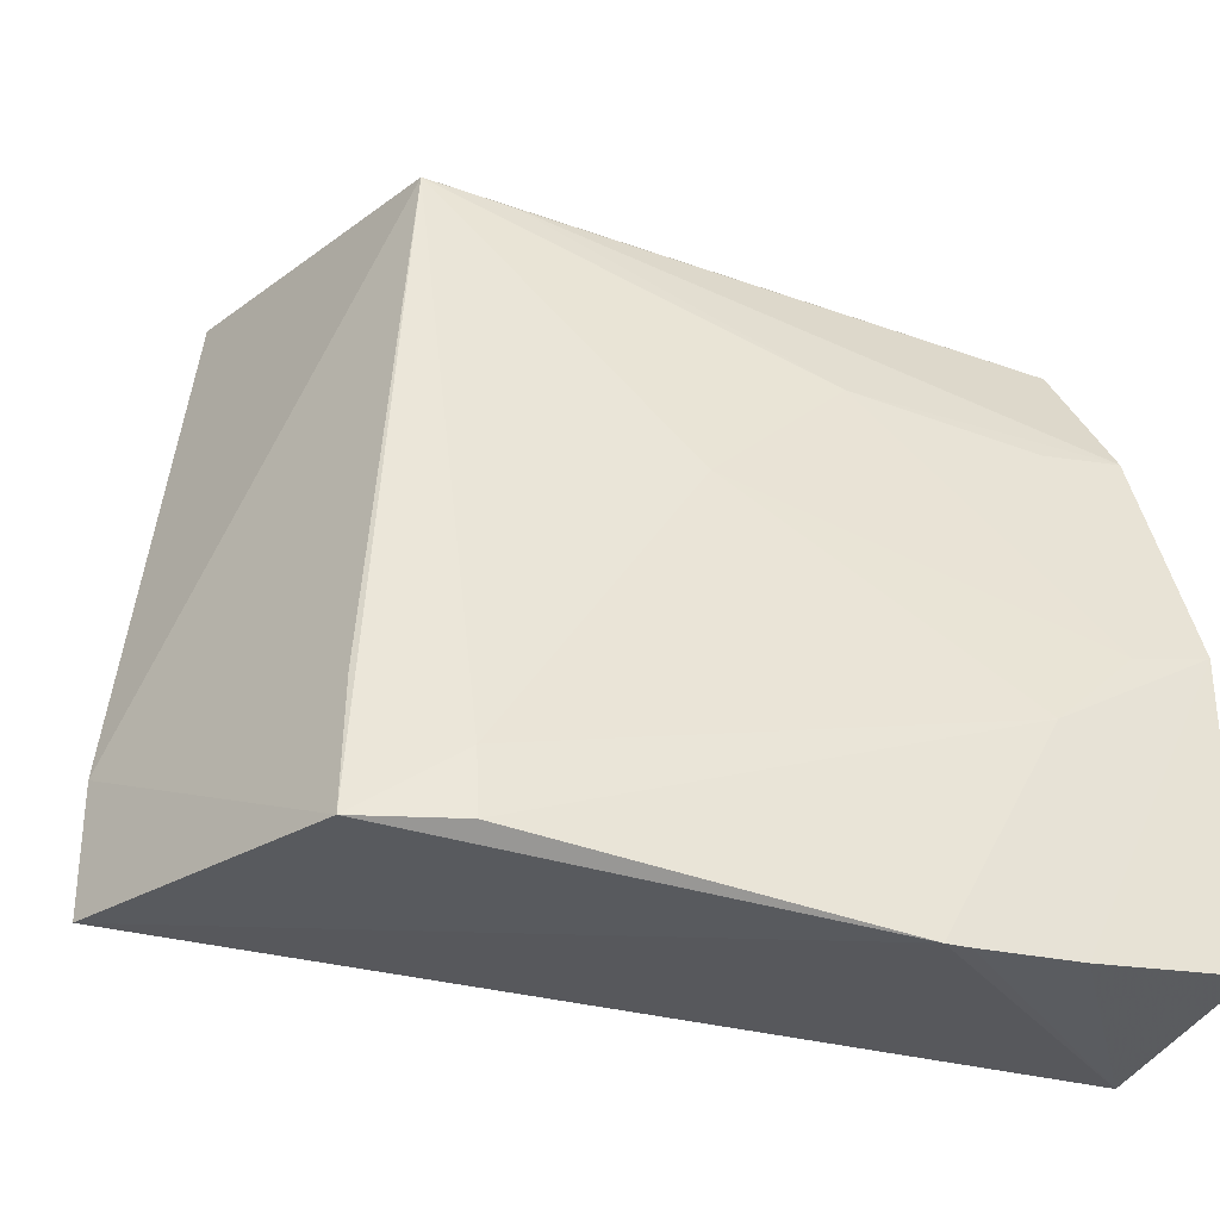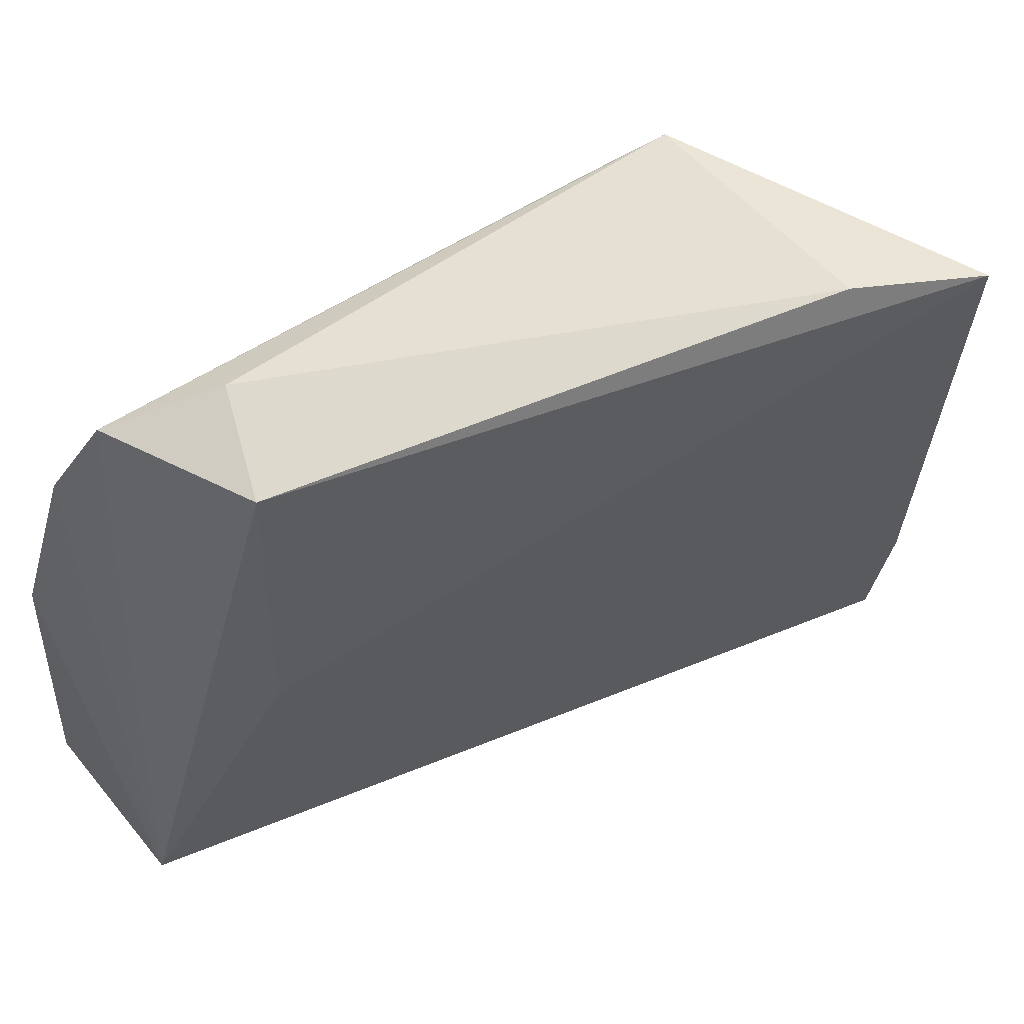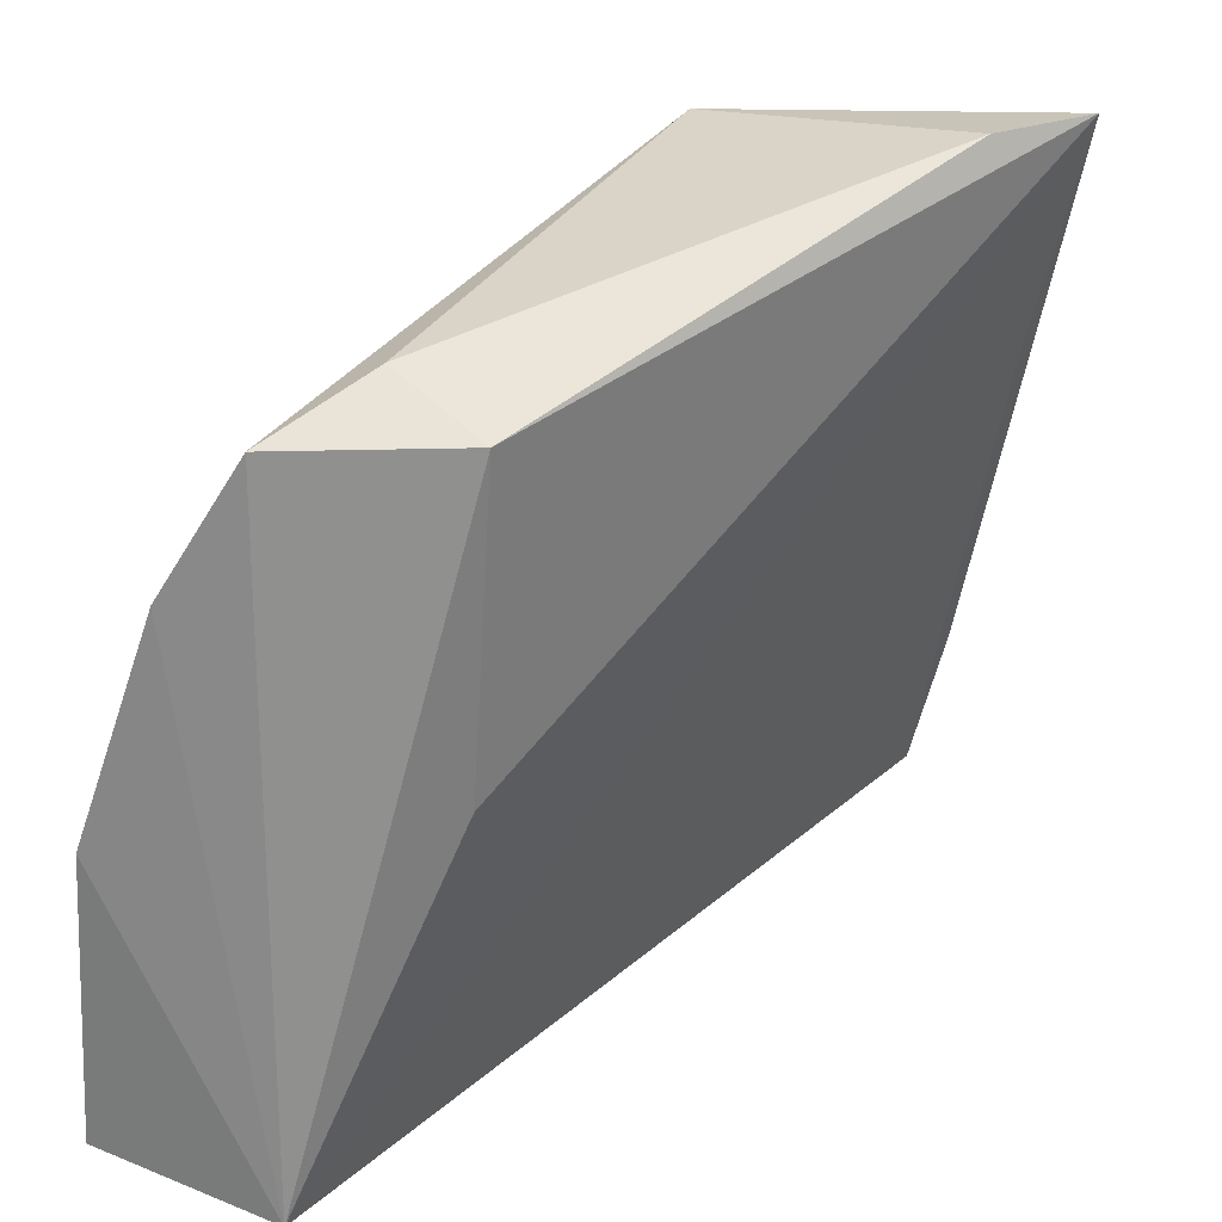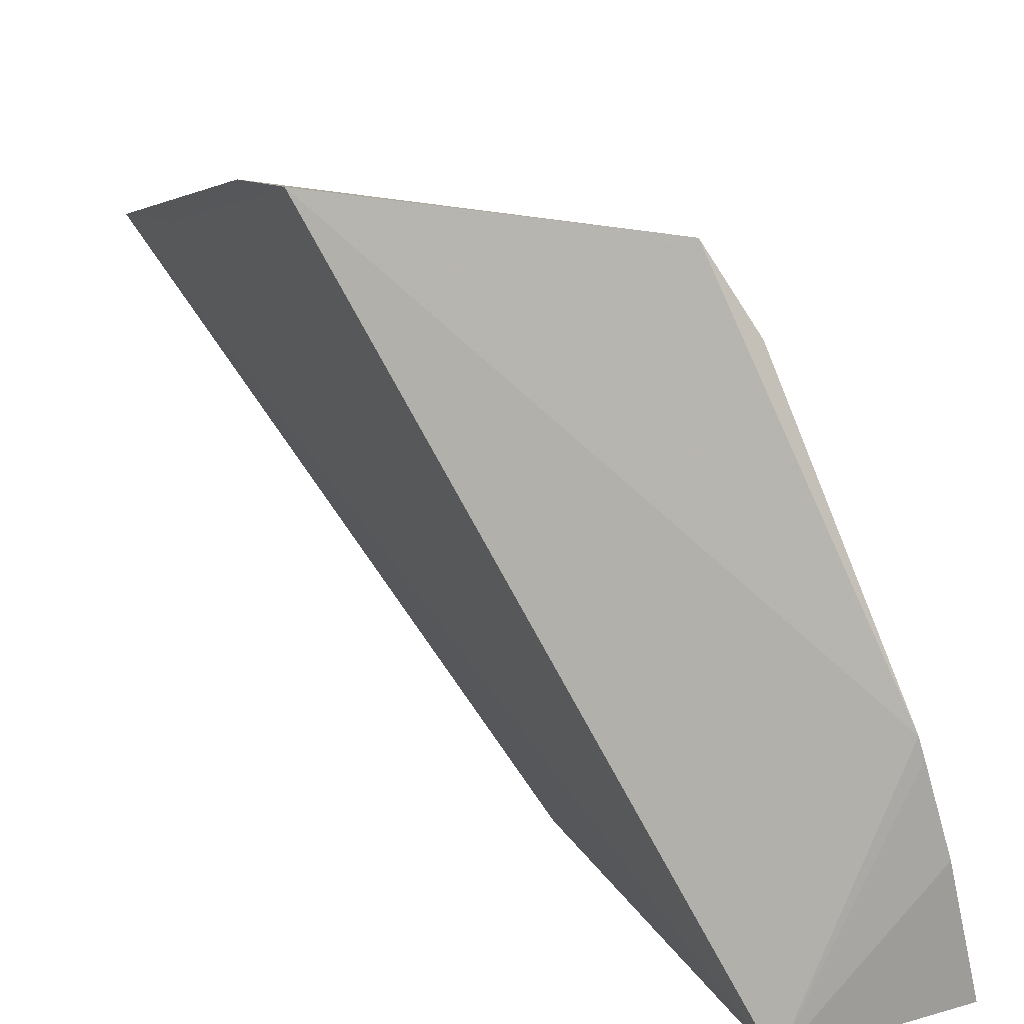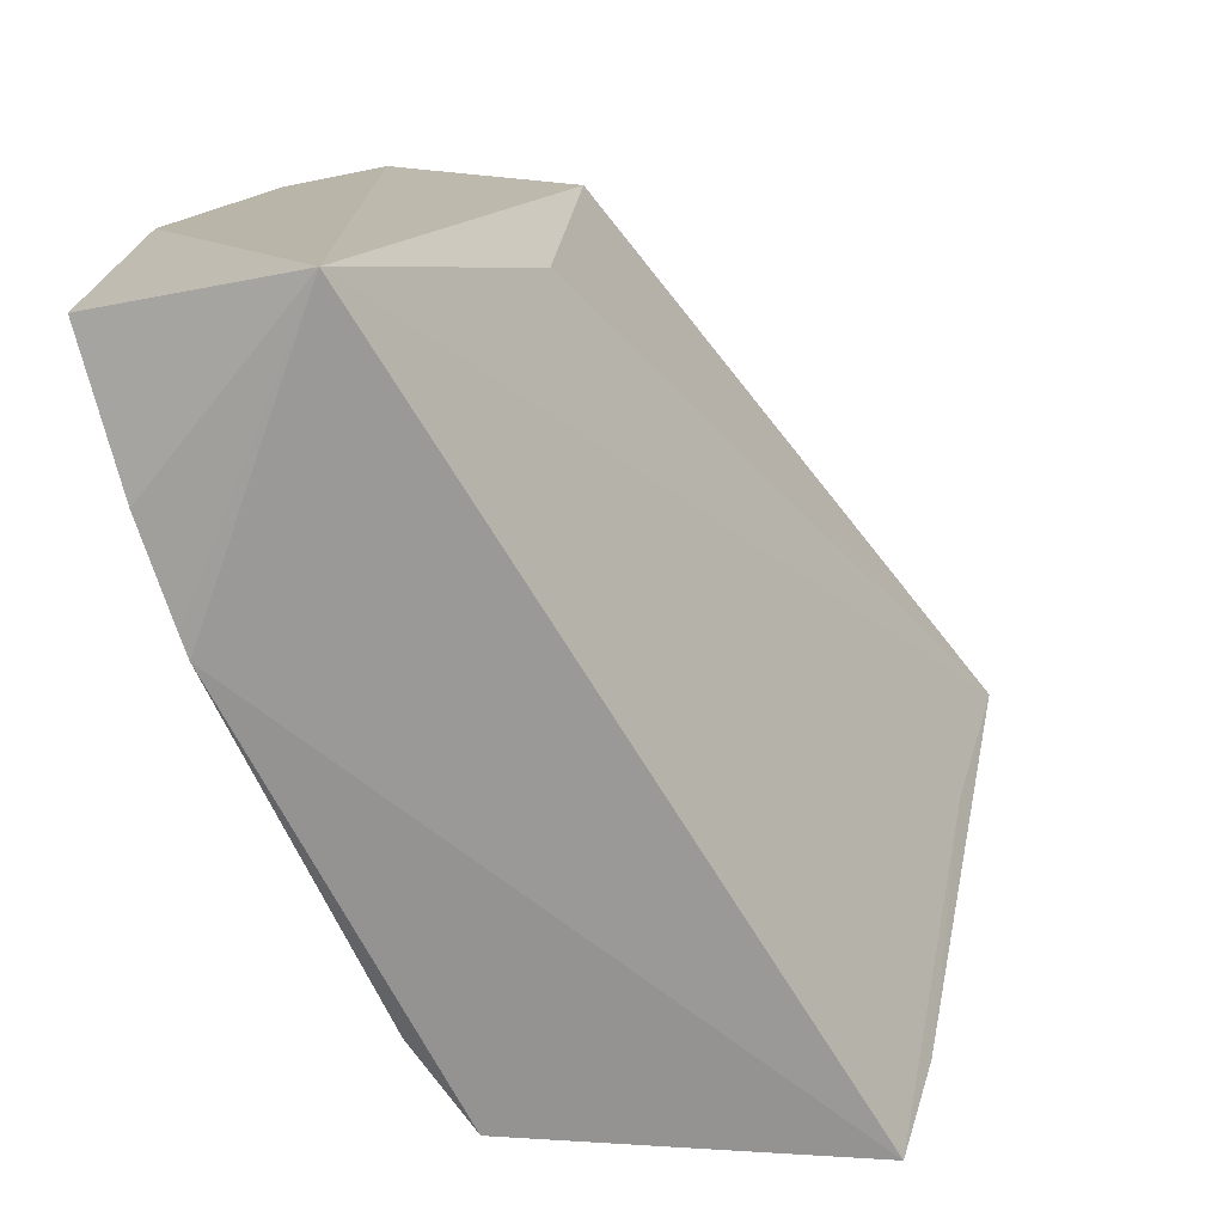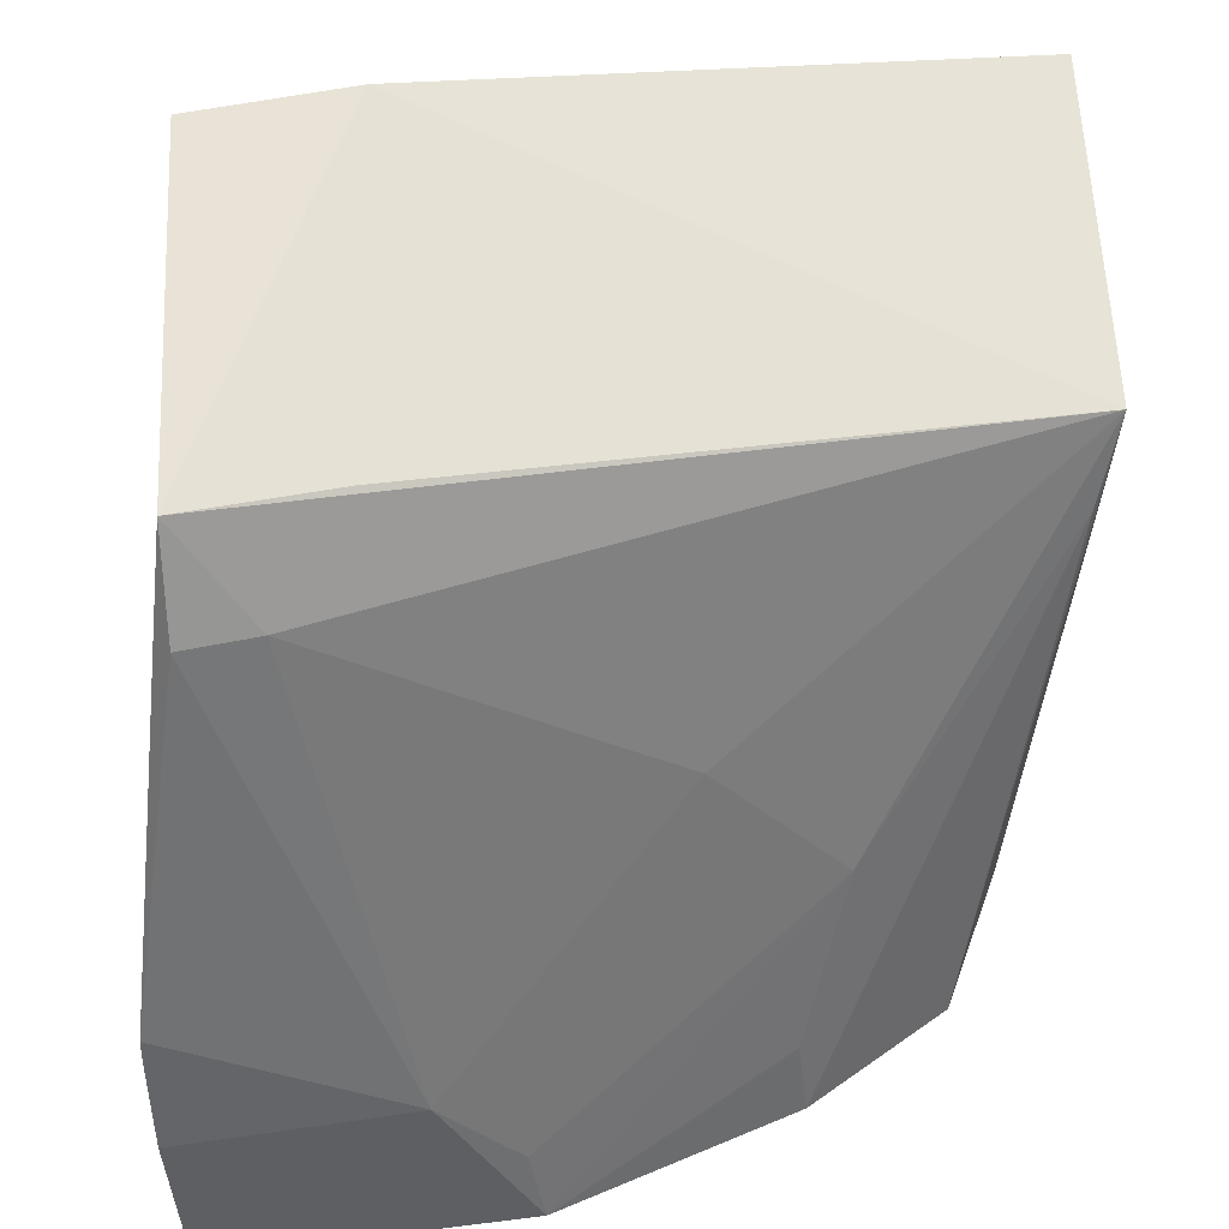
<metadata>
{"format":"obj","ext":"obj","renderer":"f3d","projection":"perspective","resolution":1024,"background":"white","views":[{"elev":-28.5,"azim":-125.8,"up":"+Z"},{"elev":48.2,"azim":41.2,"up":"+Z"},{"elev":25.3,"azim":13.4,"up":"+Z"},{"elev":17.3,"azim":174.1,"up":"+Y"},{"elev":-74.1,"azim":2.6,"up":"+Z"},{"elev":55.4,"azim":-94.8,"up":"+Y"}]}
</metadata>
<code>
v 0.01144 0.1008 0.08432
v 0.007286 0.09564 0.08458
v -0.01752 0.06999 0.04212
v -0.02361 0.08495 0.04319
v -0.006552 0.09942 0.08373
v 0.003343 0.1089 0.04728
v -0.008395 0.07238 0.07795
v 0.008618 0.1025 0.07298
v 0.005286 0.1079 0.05484
v -0.01397 0.1066 0.04642
v -0.009721 0.07356 0.06144
v -0.01349 0.07562 0.07973
v -0.02442 0.0786 0.05438
v -0.01228 0.1054 0.05357
v -0.02193 0.07084 0.0706
v -0.01686 0.1021 0.04637
v -0.02707 0.07155 0.04378
v -0.01768 0.07098 0.07746
v -0.01717 0.08312 0.07254
v -0.01617 0.1018 0.04987
v -0.02535 0.07891 0.04321
v -0.026 0.07077 0.0589
v -0.008411 0.09543 0.08259
v -0.01631 0.09023 0.06625
v -0.02393 0.08384 0.04316
v -0.0249 0.0744 0.05826
v -0.02089 0.07467 0.07024
f 5 2 1
f 6 3 4
f 7 1 2
f 8 1 3
f 8 3 6
f 9 5 1
f 9 8 6
f 9 1 8
f 10 6 4
f 10 9 6
f 11 7 3
f 11 3 1
f 11 1 7
f 12 7 2
f 12 2 5
f 14 10 5
f 14 5 9
f 14 9 10
f 16 10 4
f 16 4 13
f 18 15 3
f 18 3 7
f 18 7 12
f 18 12 5
f 20 5 10
f 20 10 16
f 20 16 13
f 21 3 17
f 22 21 17
f 22 13 21
f 22 17 3
f 22 3 15
f 23 18 5
f 23 15 18
f 23 19 15
f 23 5 19
f 24 19 5
f 24 5 20
f 24 20 13
f 25 4 3
f 25 3 21
f 25 21 13
f 25 13 4
f 26 22 19
f 26 13 22
f 26 24 13
f 26 19 24
f 27 22 15
f 27 15 19
f 27 19 22

</code>
